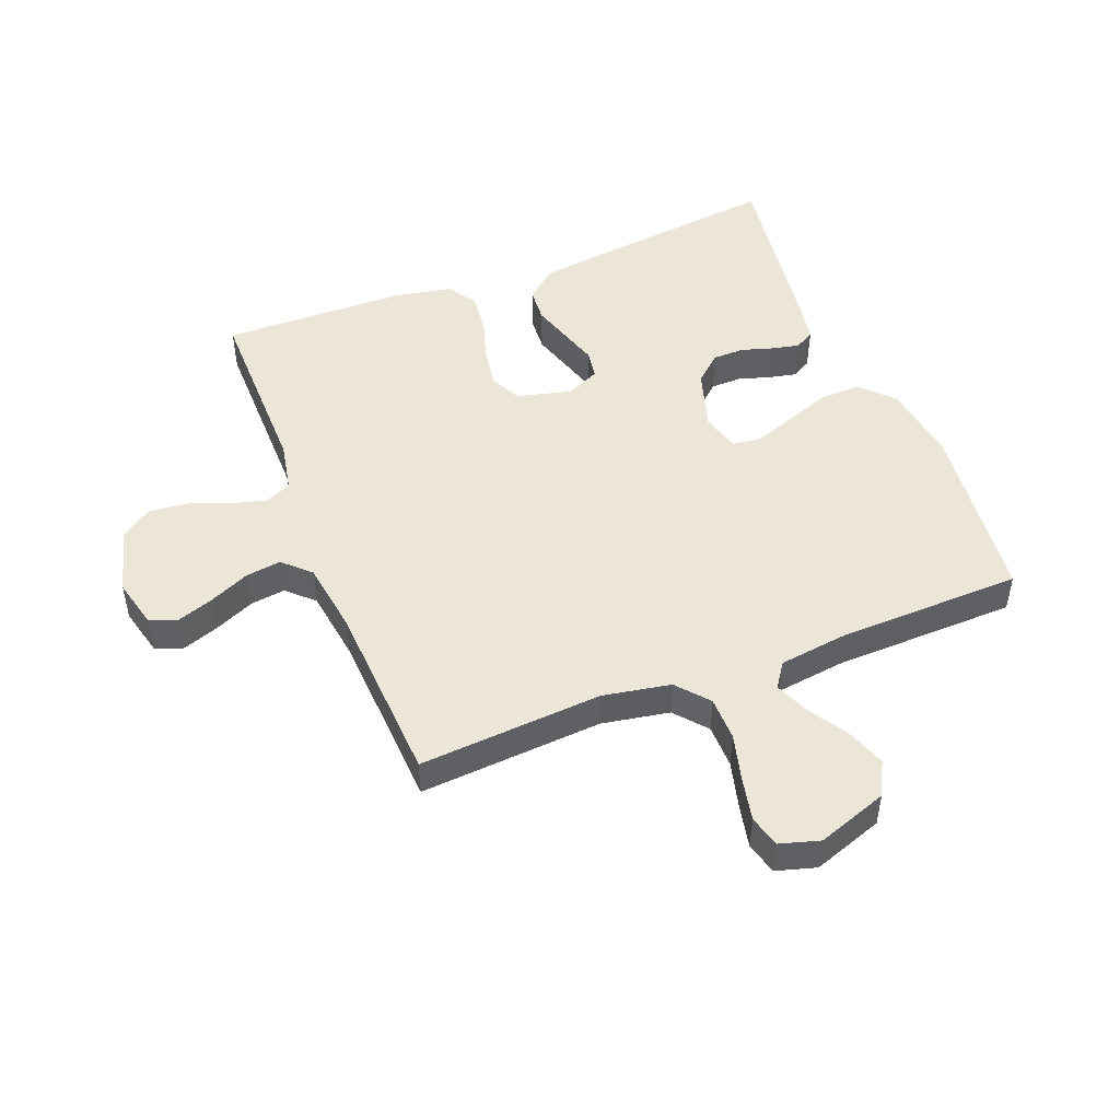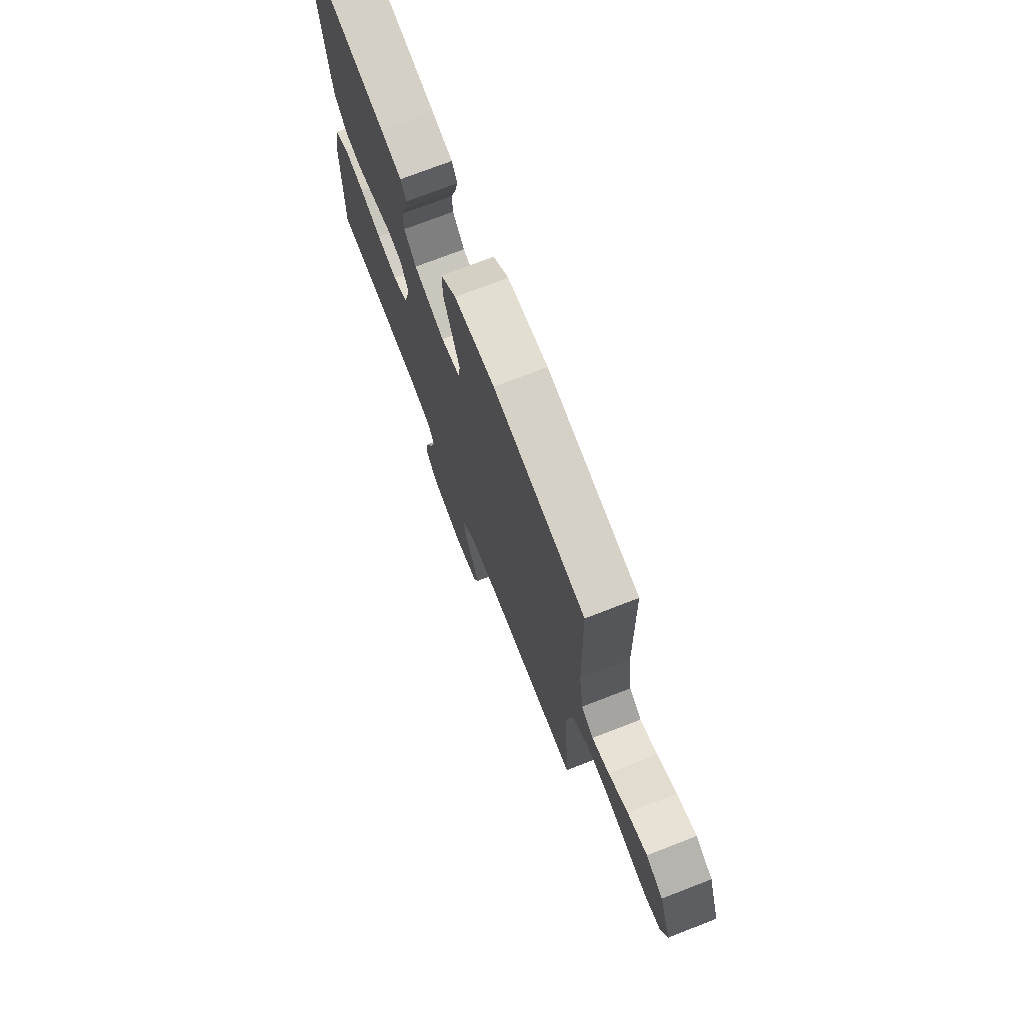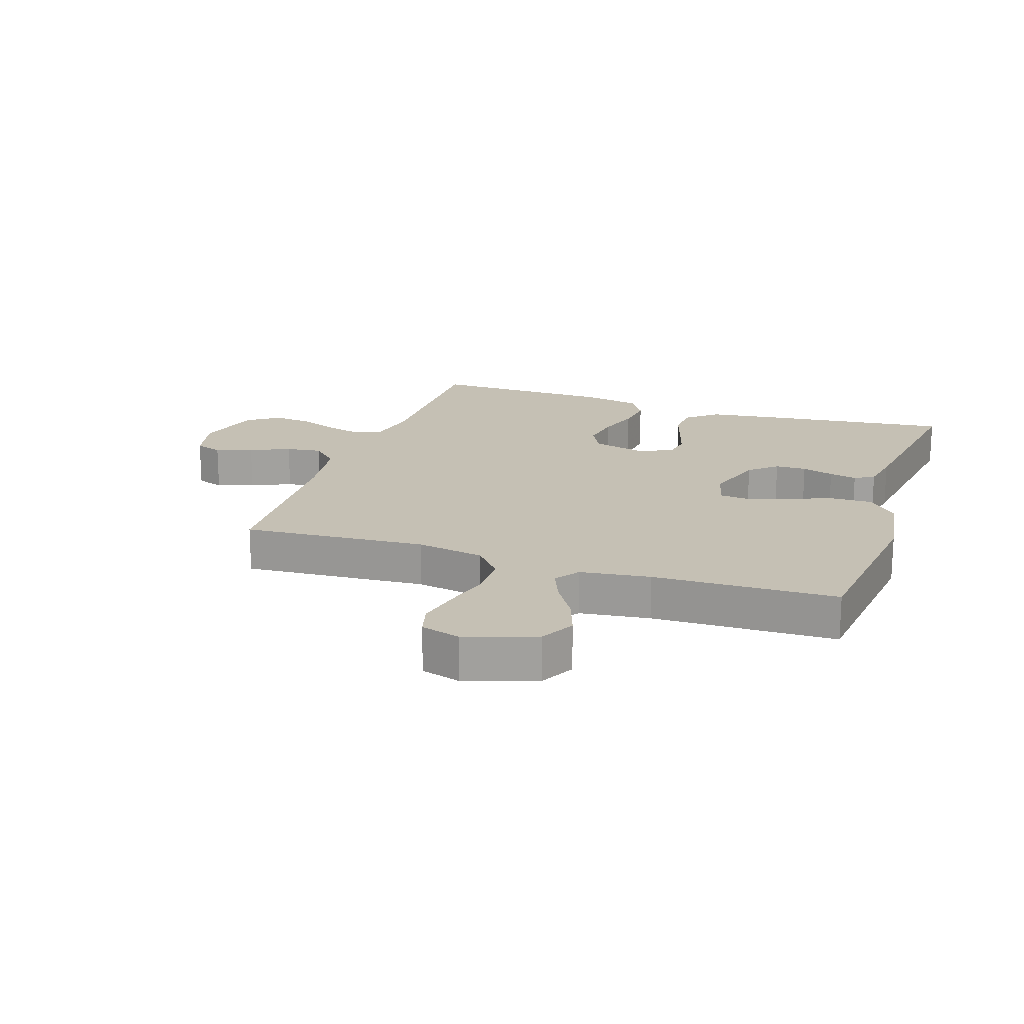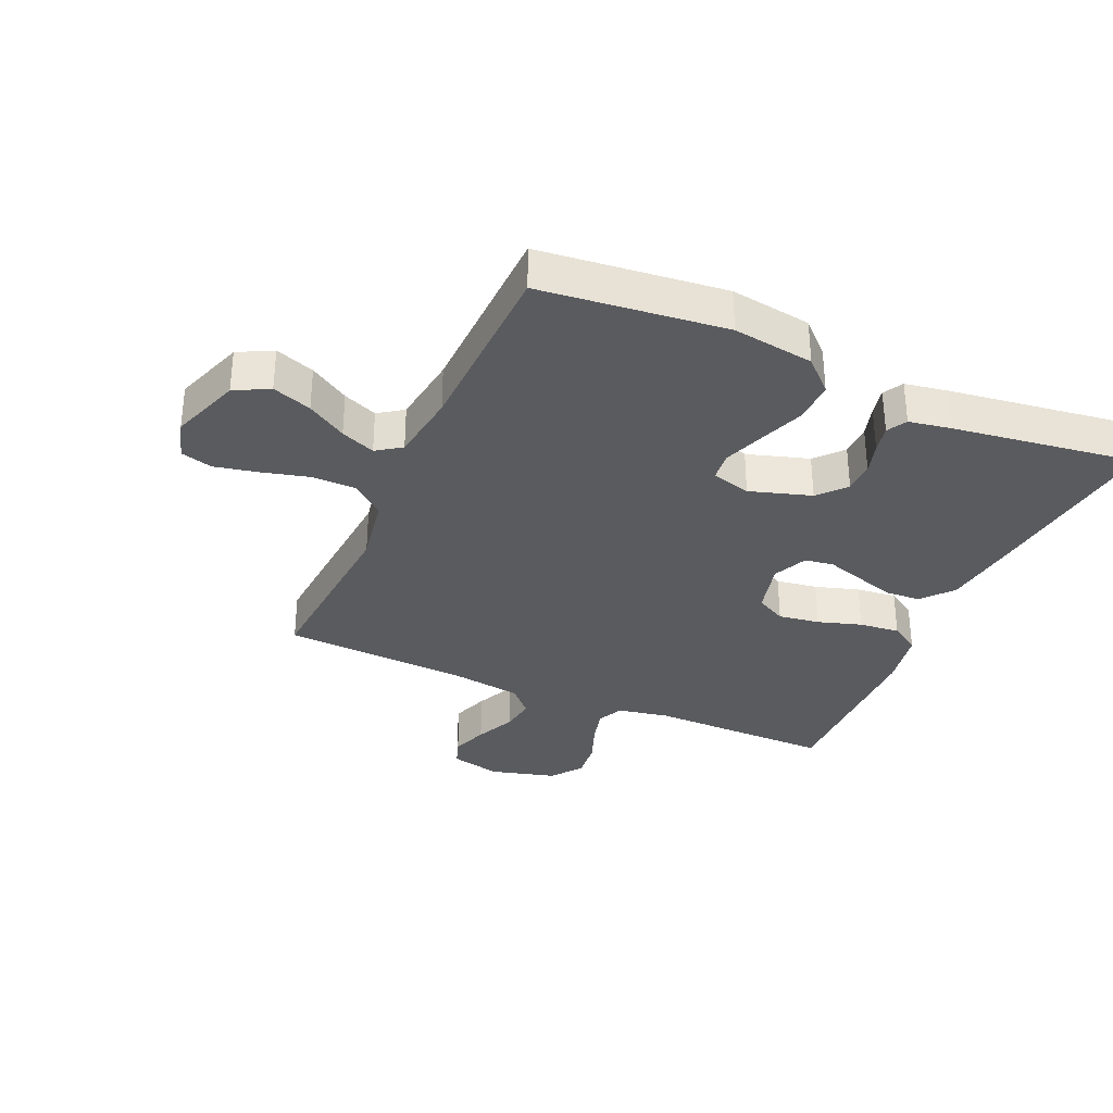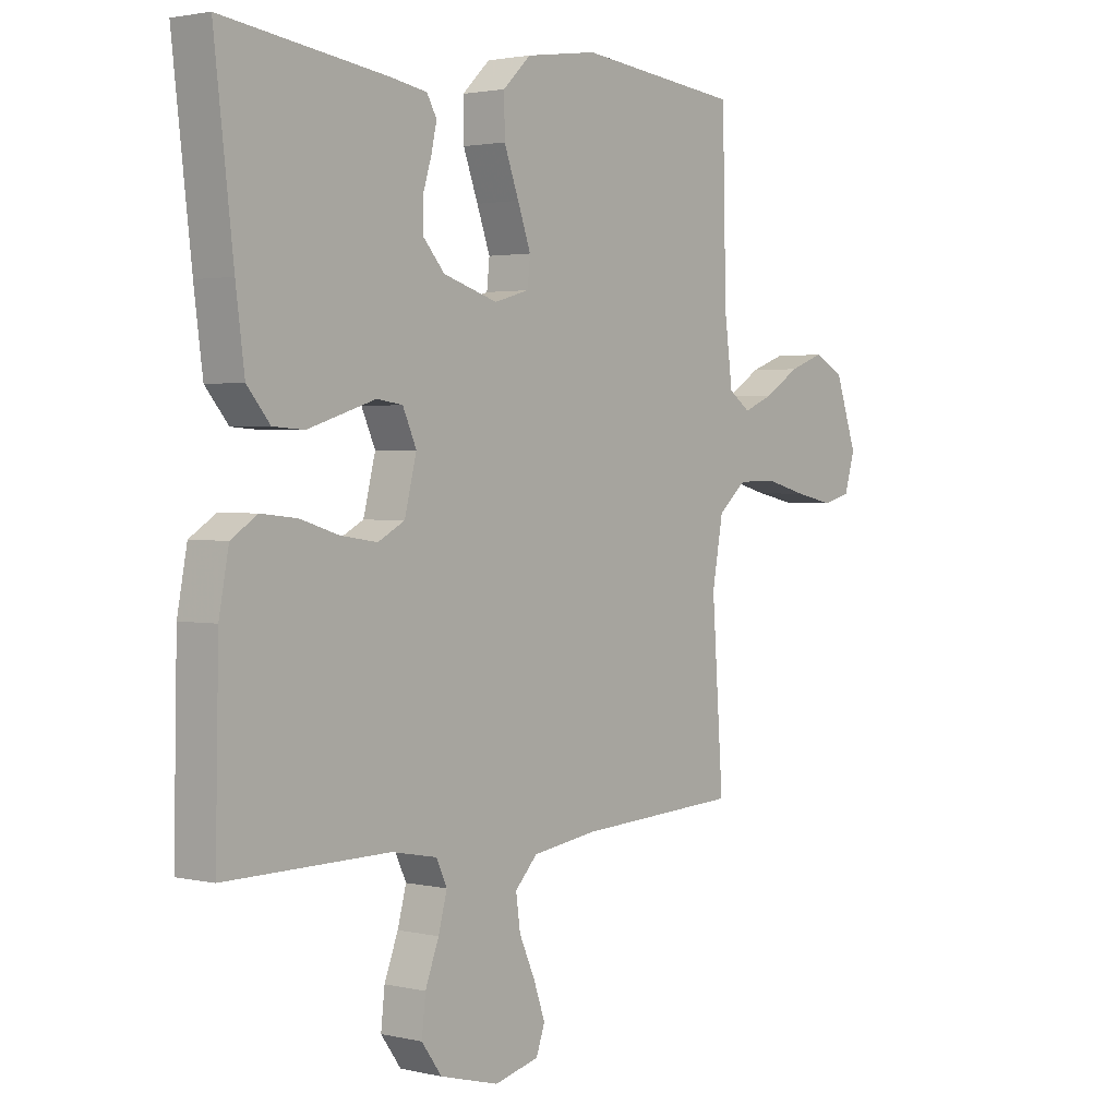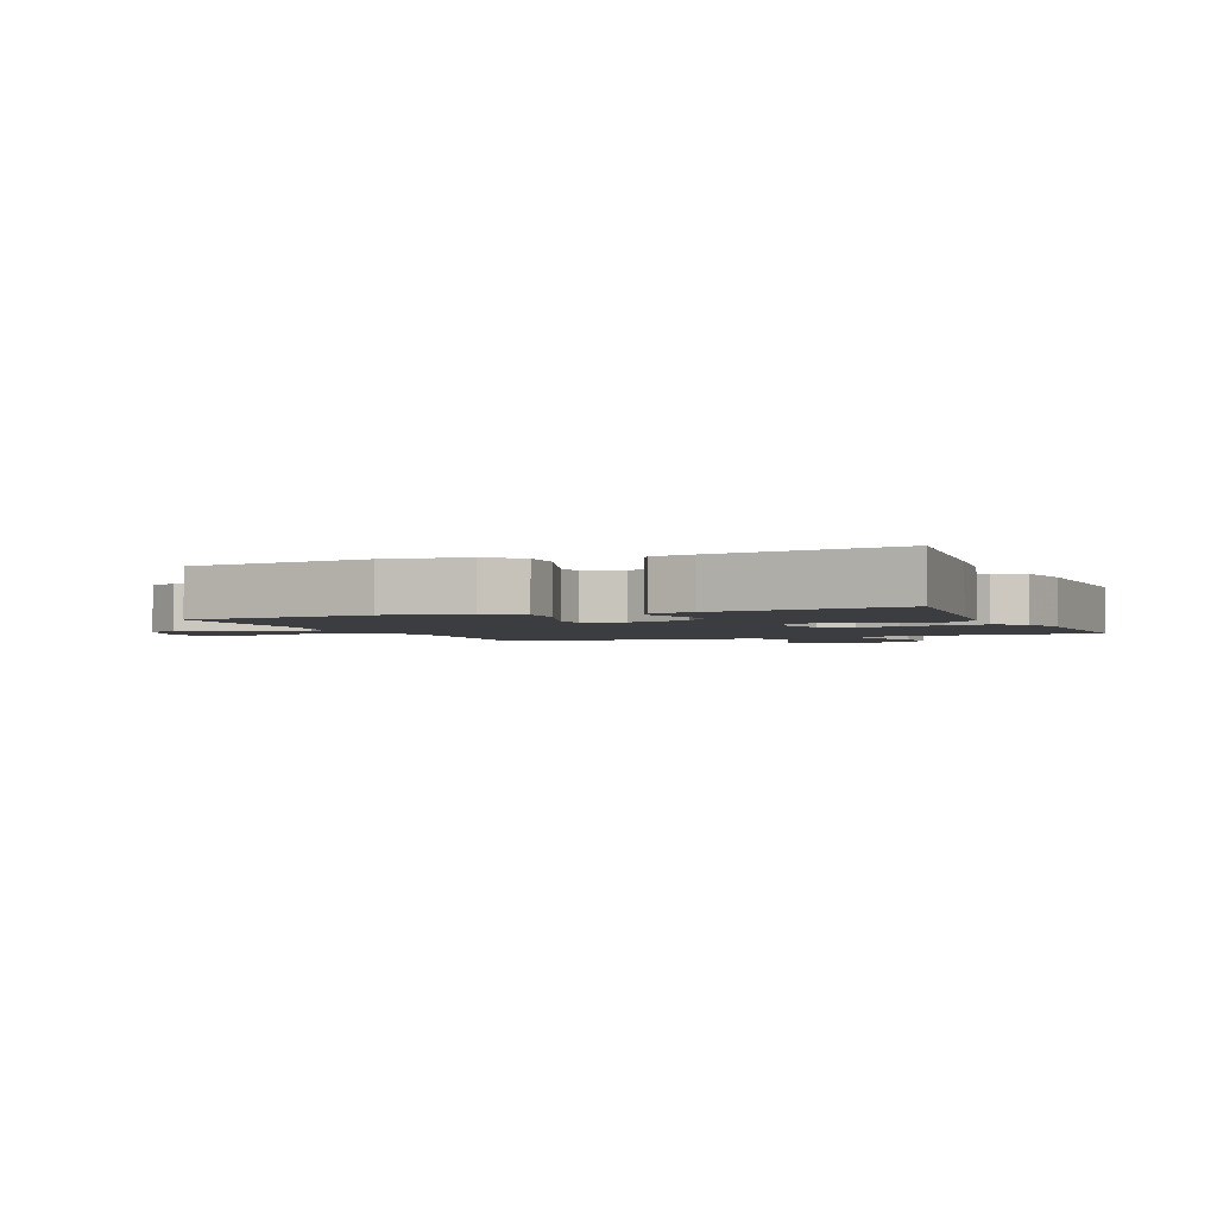
<metadata>
{"format":"obj","ext":"obj","renderer":"f3d","projection":"perspective","resolution":1024,"background":"white","views":[{"elev":48.6,"azim":-111.4,"up":"+Y"},{"elev":73.8,"azim":-111.2,"up":"+Z"},{"elev":18.4,"azim":-71.3,"up":"+Y"},{"elev":-33.0,"azim":-23.9,"up":"+Y"},{"elev":2.2,"azim":129.1,"up":"+Z"},{"elev":-2.5,"azim":23.0,"up":"+Y"}]}
</metadata>
<code>
v -0.5 0.07 -0.5
v -0.479 0.07 -0.2
v -0.499 0.07 -0.089
v -0.551 0.07 -0.045
v -0.623 0.07 -0.044
v -0.7 0.07 -0.064
v -0.771 0.07 -0.079
v -0.823 0.07 -0.065
v -0.842 0.07 0
v -0.802 0.07 0.115
v -0.746 0.07 0.144
v -0.682 0.07 0.121
v -0.618 0.07 0.081
v -0.562 0.07 0.058
v -0.522 0.07 0.086
v -0.507 0.07 0.2
v -0.5 0.07 0.5
v -0.2 0.07 0.533
v -0.068 0.07 0.514
v -0.017 0.07 0.465
v -0.018 0.07 0.397
v -0.045 0.07 0.324
v -0.069 0.07 0.257
v -0.064 0.07 0.209
v 0 0.07 0.191
v 0.1 0.07 0.222
v 0.139 0.07 0.266
v 0.14 0.07 0.317
v 0.124 0.07 0.369
v 0.114 0.07 0.414
v 0.132 0.07 0.446
v 0.2 0.07 0.458
v 0.5 0.07 0.5
v 0.465 0.07 0.2
v 0.449 0.07 0.078
v 0.407 0.07 0.028
v 0.35 0.07 0.024
v 0.286 0.07 0.044
v 0.225 0.07 0.063
v 0.178 0.07 0.056
v 0.153 0.07 0
v 0.175 0.07 -0.087
v 0.224 0.07 -0.113
v 0.291 0.07 -0.103
v 0.362 0.07 -0.081
v 0.428 0.07 -0.074
v 0.476 0.07 -0.105
v 0.494 0.07 -0.2
v 0.5 0.07 -0.5
v 0.2 0.07 -0.498
v 0.117 0.07 -0.514
v 0.097 0.07 -0.556
v 0.113 0.07 -0.615
v 0.138 0.07 -0.681
v 0.145 0.07 -0.744
v 0.108 0.07 -0.795
v 0 0.07 -0.824
v -0.082 0.07 -0.804
v -0.098 0.07 -0.759
v -0.077 0.07 -0.699
v -0.048 0.07 -0.634
v -0.04 0.07 -0.576
v -0.081 0.07 -0.533
v -0.2 0.07 -0.516
v -0.5 0 -0.5
v -0.479 0 -0.2
v -0.499 0 -0.089
v -0.551 0 -0.045
v -0.623 0 -0.044
v -0.7 0 -0.064
v -0.771 0 -0.079
v -0.823 0 -0.065
v -0.842 0 0
v -0.802 0 0.115
v -0.746 0 0.144
v -0.682 0 0.121
v -0.618 0 0.081
v -0.562 0 0.058
v -0.522 0 0.086
v -0.507 0 0.2
v -0.5 0 0.5
v -0.2 0 0.533
v -0.068 0 0.514
v -0.017 0 0.465
v -0.018 0 0.397
v -0.045 0 0.324
v -0.069 0 0.257
v -0.064 0 0.209
v 0 0 0.191
v 0.1 0 0.222
v 0.139 0 0.266
v 0.14 0 0.317
v 0.124 0 0.369
v 0.114 0 0.414
v 0.132 0 0.446
v 0.2 0 0.458
v 0.5 0 0.5
v 0.465 0 0.2
v 0.449 0 0.078
v 0.407 0 0.028
v 0.35 0 0.024
v 0.286 0 0.044
v 0.225 0 0.063
v 0.178 0 0.056
v 0.153 0 0
v 0.175 0 -0.087
v 0.224 0 -0.113
v 0.291 0 -0.103
v 0.362 0 -0.081
v 0.428 0 -0.074
v 0.476 0 -0.105
v 0.494 0 -0.2
v 0.5 0 -0.5
v 0.2 0 -0.498
v 0.117 0 -0.514
v 0.097 0 -0.556
v 0.113 0 -0.615
v 0.138 0 -0.681
v 0.145 0 -0.744
v 0.108 0 -0.795
v 0 0 -0.824
v -0.082 0 -0.804
v -0.098 0 -0.759
v -0.077 0 -0.699
v -0.048 0 -0.634
v -0.04 0 -0.576
v -0.081 0 -0.533
v -0.2 0 -0.516
f 59 60 61
f 58 59 61
f 57 58 61
f 56 57 61
f 55 56 61
f 54 55 61
f 53 54 61
f 52 53 61 62
f 51 52 62 63
f 48 49 50
f 47 48 50
f 46 47 50
f 45 46 50
f 44 45 50
f 51 63 64
f 50 51 64
f 44 50 64
f 43 44 64
f 36 37 38
f 35 36 38
f 34 35 38
f 33 34 38
f 32 33 38
f 31 32 38
f 30 31 38
f 29 30 38
f 28 29 38
f 27 28 38 39
f 26 27 39 40
f 20 21 22
f 19 20 22
f 18 19 22
f 17 18 22
f 16 17 22
f 15 16 22 23
f 14 15 23 24
f 11 12 13
f 10 11 13
f 9 10 13
f 8 9 13
f 7 8 13
f 6 7 13
f 5 6 13
f 4 5 13 14
f 14 24 25
f 4 14 25
f 3 4 25
f 64 1 2
f 43 64 2
f 42 43 2
f 26 40 41
f 25 26 41
f 25 41 42
f 3 25 42
f 2 3 42
f 125 124 123
f 125 123 122
f 125 122 121
f 125 121 120
f 125 120 119
f 125 119 118
f 125 118 117
f 126 125 117 116
f 127 126 116 115
f 114 113 112
f 114 112 111
f 114 111 110
f 114 110 109
f 114 109 108
f 128 127 115
f 128 115 114
f 128 114 108
f 128 108 107
f 102 101 100
f 102 100 99
f 102 99 98
f 102 98 97
f 102 97 96
f 102 96 95
f 102 95 94
f 102 94 93
f 102 93 92
f 103 102 92 91
f 104 103 91 90
f 86 85 84
f 86 84 83
f 86 83 82
f 86 82 81
f 86 81 80
f 87 86 80 79
f 88 87 79 78
f 77 76 75
f 77 75 74
f 77 74 73
f 77 73 72
f 77 72 71
f 77 71 70
f 77 70 69
f 78 77 69 68
f 89 88 78
f 89 78 68
f 89 68 67
f 66 65 128
f 66 128 107
f 66 107 106
f 105 104 90
f 105 90 89
f 106 105 89
f 106 89 67
f 106 67 66
f 1 65 66 2
f 2 66 67 3
f 3 67 68 4
f 4 68 69 5
f 5 69 70 6
f 6 70 71 7
f 7 71 72 8
f 8 72 73 9
f 9 73 74 10
f 10 74 75 11
f 11 75 76 12
f 12 76 77 13
f 13 77 78 14
f 14 78 79 15
f 15 79 80 16
f 16 80 81 17
f 17 81 82 18
f 18 82 83 19
f 19 83 84 20
f 20 84 85 21
f 21 85 86 22
f 22 86 87 23
f 23 87 88 24
f 24 88 89 25
f 25 89 90 26
f 26 90 91 27
f 27 91 92 28
f 28 92 93 29
f 29 93 94 30
f 30 94 95 31
f 31 95 96 32
f 32 96 97 33
f 33 97 98 34
f 34 98 99 35
f 35 99 100 36
f 36 100 101 37
f 37 101 102 38
f 38 102 103 39
f 39 103 104 40
f 40 104 105 41
f 41 105 106 42
f 42 106 107 43
f 43 107 108 44
f 44 108 109 45
f 45 109 110 46
f 46 110 111 47
f 47 111 112 48
f 48 112 113 49
f 49 113 114 50
f 50 114 115 51
f 51 115 116 52
f 52 116 117 53
f 53 117 118 54
f 54 118 119 55
f 55 119 120 56
f 56 120 121 57
f 57 121 122 58
f 58 122 123 59
f 59 123 124 60
f 60 124 125 61
f 61 125 126 62
f 62 126 127 63
f 63 127 128 64
f 64 128 65 1

</code>
